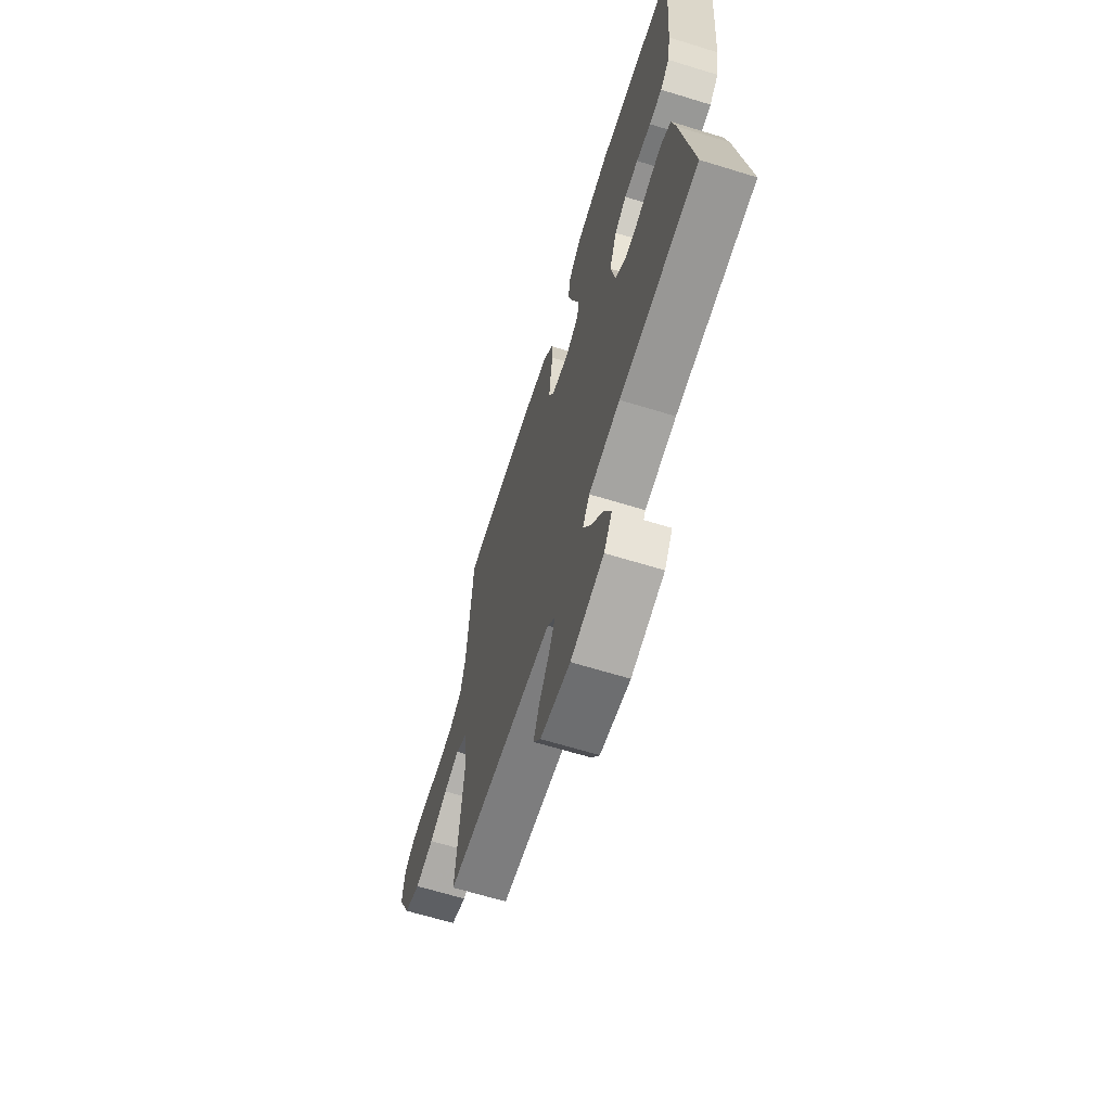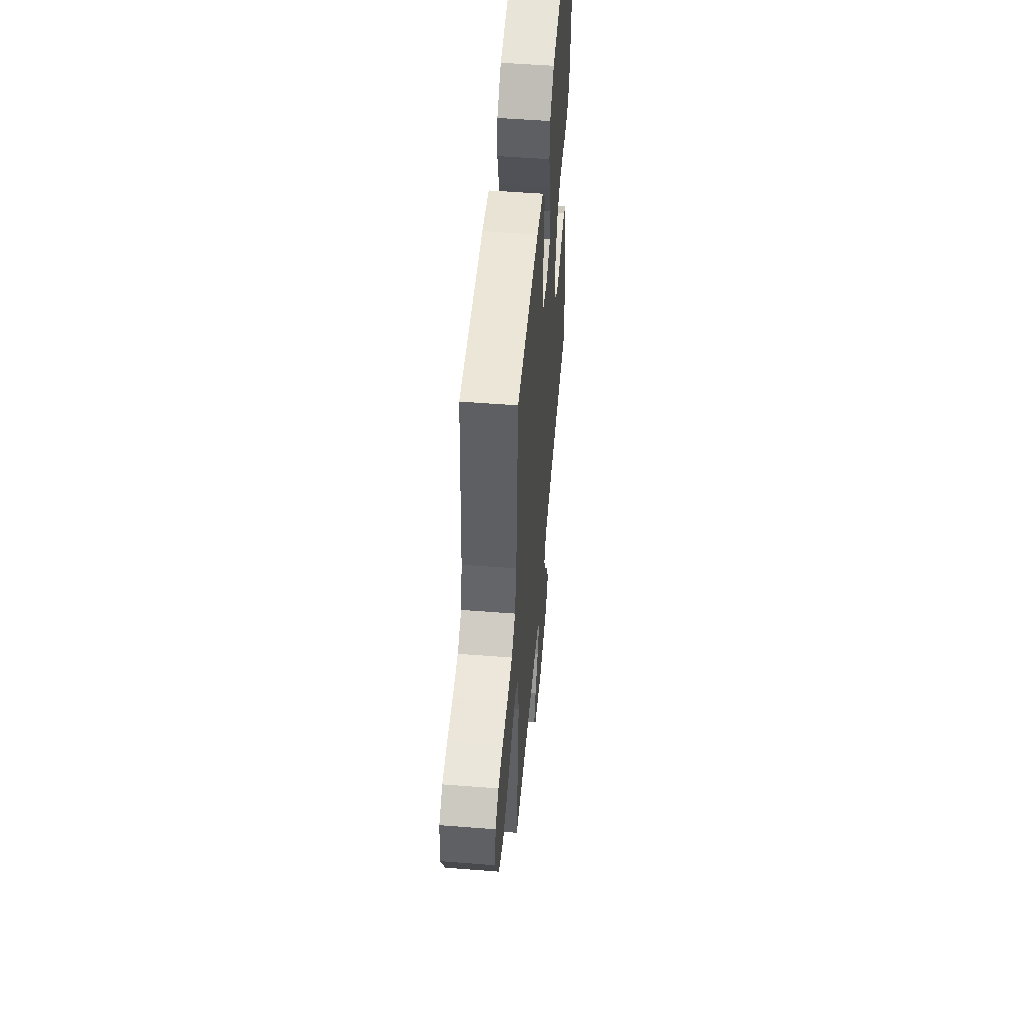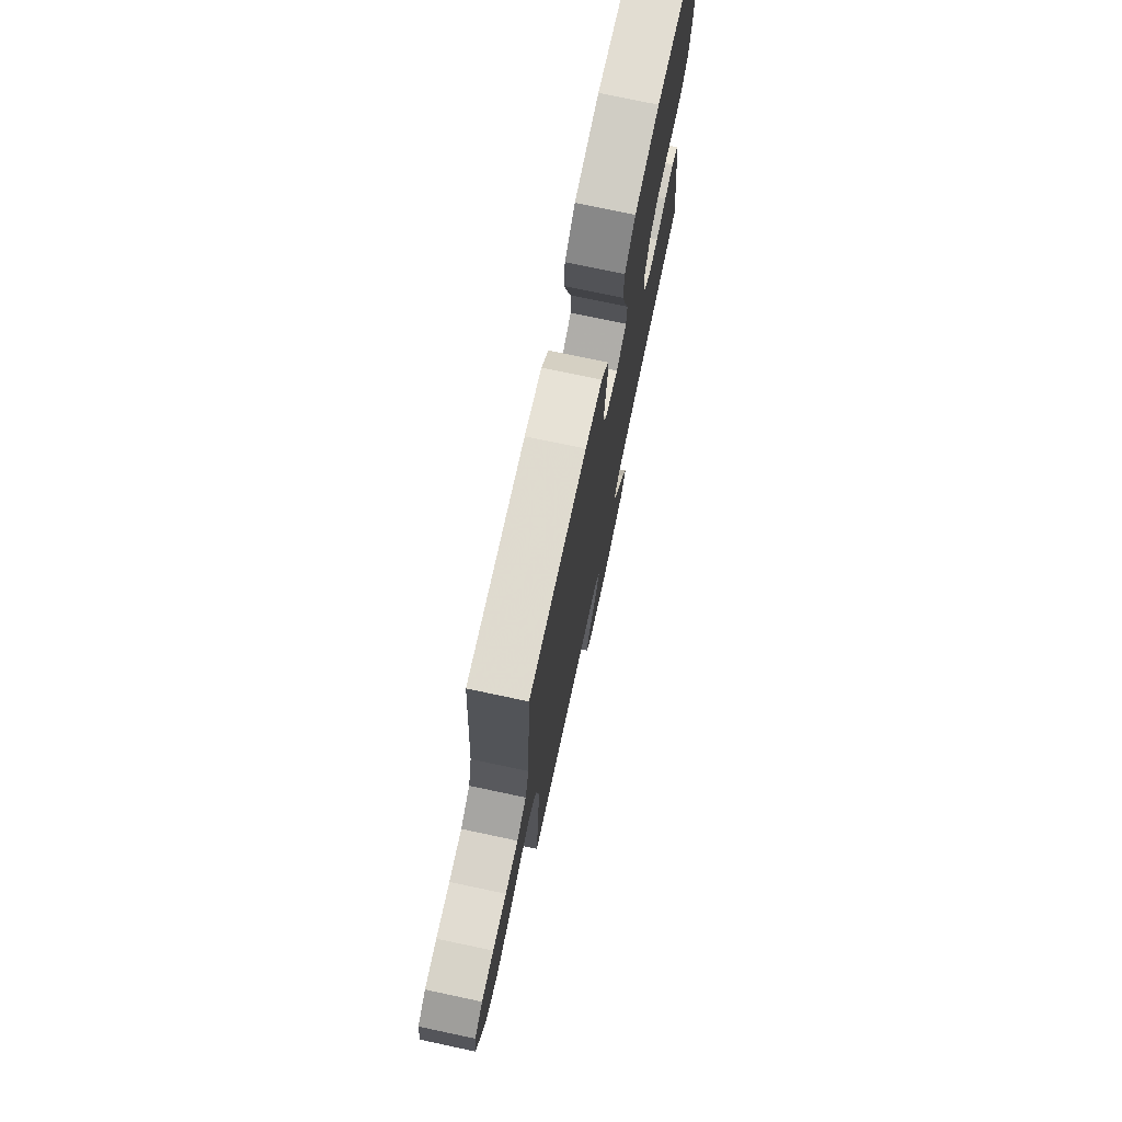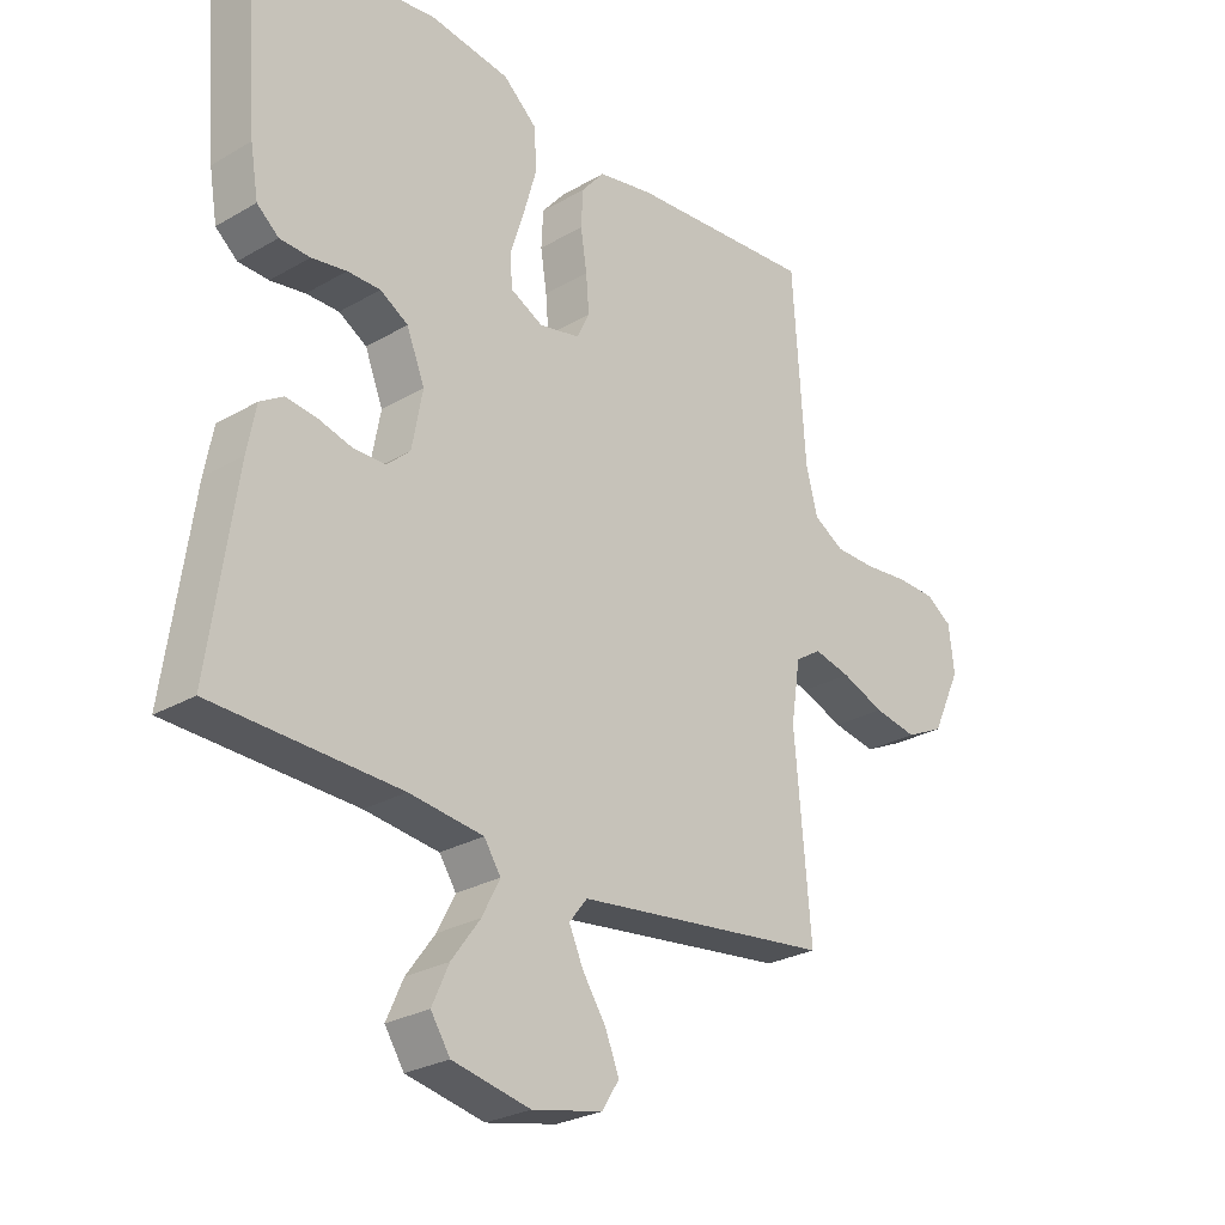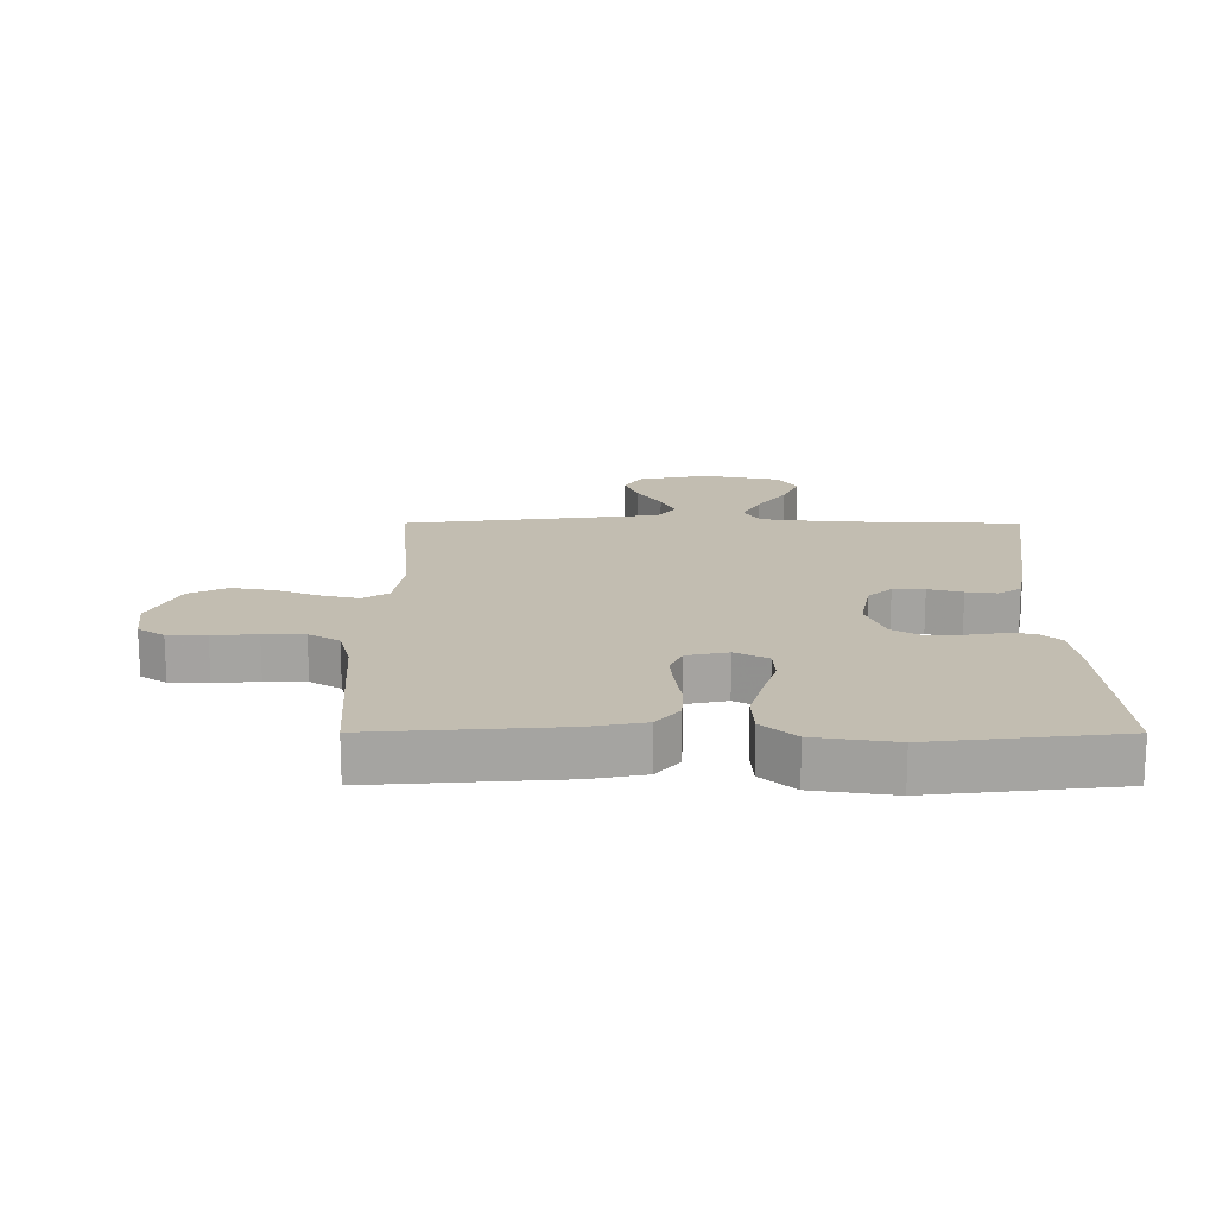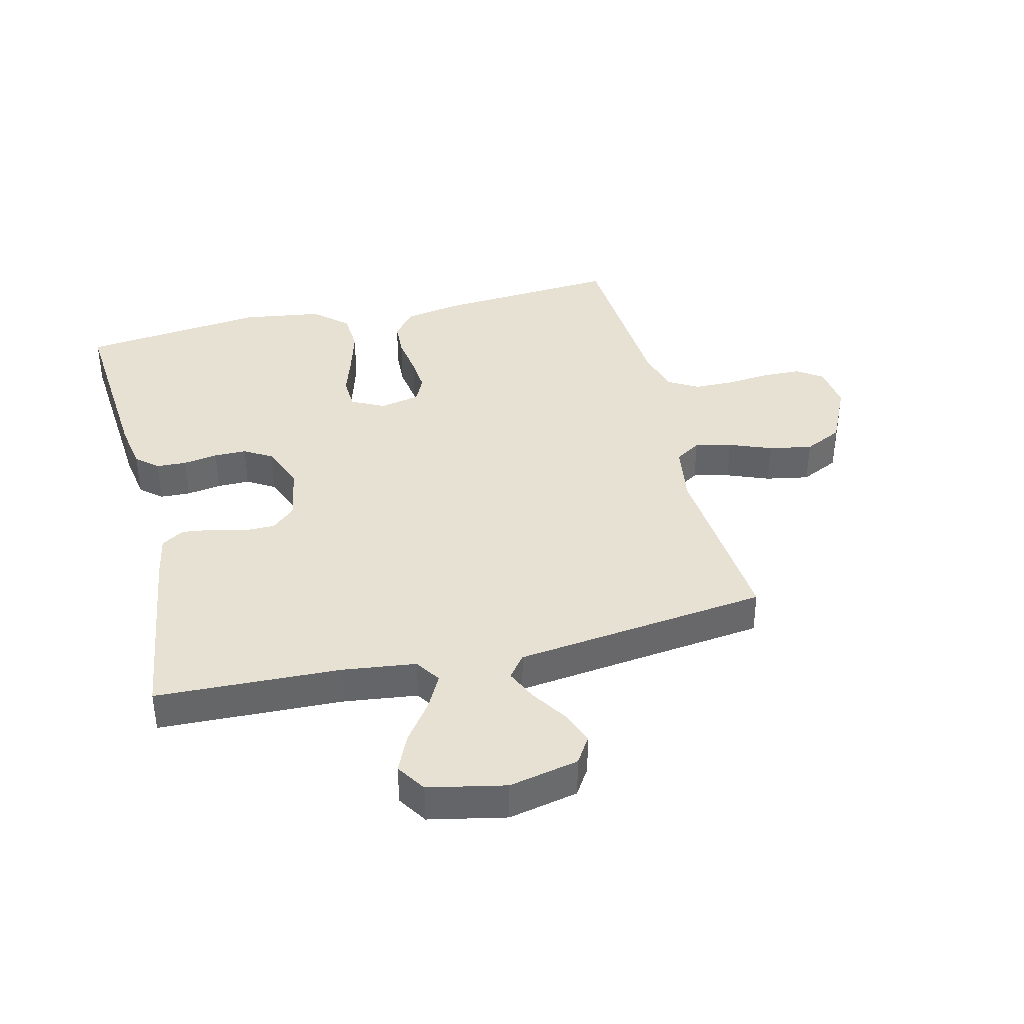
<metadata>
{"format":"obj","ext":"obj","renderer":"f3d","projection":"perspective","resolution":1024,"background":"white","views":[{"elev":-66.1,"azim":72.9,"up":"+Z"},{"elev":52.6,"azim":-85.2,"up":"+Z"},{"elev":74.9,"azim":-78.0,"up":"+Z"},{"elev":-26.8,"azim":132.2,"up":"+Z"},{"elev":17.0,"azim":0.1,"up":"+Y"},{"elev":38.8,"azim":166.3,"up":"+Y"}]}
</metadata>
<code>
v -0.5 0.07 0.5
v -0.2 0.07 0.478
v -0.111 0.07 0.461
v -0.074 0.07 0.417
v -0.071 0.07 0.358
v -0.081 0.07 0.293
v -0.086 0.07 0.234
v -0.066 0.07 0.192
v 0 0.07 0.178
v 0.053 0.07 0.205
v 0.056 0.07 0.258
v 0.034 0.07 0.327
v 0.013 0.07 0.401
v 0.017 0.07 0.467
v 0.071 0.07 0.515
v 0.2 0.07 0.534
v 0.5 0.07 0.5
v 0.476 0.07 0.2
v 0.463 0.07 0.123
v 0.428 0.07 0.093
v 0.379 0.07 0.091
v 0.323 0.07 0.1
v 0.27 0.07 0.1
v 0.225 0.07 0.073
v 0.196 0.07 0
v 0.213 0.07 -0.091
v 0.251 0.07 -0.125
v 0.302 0.07 -0.125
v 0.357 0.07 -0.11
v 0.406 0.07 -0.104
v 0.443 0.07 -0.127
v 0.457 0.07 -0.2
v 0.5 0.07 -0.5
v 0.2 0.07 -0.511
v 0.081 0.07 -0.526
v 0.054 0.07 -0.567
v 0.083 0.07 -0.623
v 0.129 0.07 -0.686
v 0.156 0.07 -0.746
v 0.125 0.07 -0.794
v 0 0.07 -0.82
v -0.113 0.07 -0.796
v -0.141 0.07 -0.752
v -0.119 0.07 -0.697
v -0.081 0.07 -0.639
v -0.058 0.07 -0.588
v -0.087 0.07 -0.551
v -0.2 0.07 -0.537
v -0.5 0.07 -0.5
v -0.474 0.07 -0.2
v -0.489 0.07 -0.103
v -0.531 0.07 -0.076
v -0.59 0.07 -0.09
v -0.659 0.07 -0.117
v -0.729 0.07 -0.13
v -0.791 0.07 -0.1
v -0.838 0.07 0
v -0.829 0.07 0.074
v -0.787 0.07 0.102
v -0.725 0.07 0.104
v -0.654 0.07 0.097
v -0.588 0.07 0.098
v -0.539 0.07 0.127
v -0.52 0.07 0.2
v -0.5 0 0.5
v -0.2 0 0.478
v -0.111 0 0.461
v -0.074 0 0.417
v -0.071 0 0.358
v -0.081 0 0.293
v -0.086 0 0.234
v -0.066 0 0.192
v 0 0 0.178
v 0.053 0 0.205
v 0.056 0 0.258
v 0.034 0 0.327
v 0.013 0 0.401
v 0.017 0 0.467
v 0.071 0 0.515
v 0.2 0 0.534
v 0.5 0 0.5
v 0.476 0 0.2
v 0.463 0 0.123
v 0.428 0 0.093
v 0.379 0 0.091
v 0.323 0 0.1
v 0.27 0 0.1
v 0.225 0 0.073
v 0.196 0 0
v 0.213 0 -0.091
v 0.251 0 -0.125
v 0.302 0 -0.125
v 0.357 0 -0.11
v 0.406 0 -0.104
v 0.443 0 -0.127
v 0.457 0 -0.2
v 0.5 0 -0.5
v 0.2 0 -0.511
v 0.081 0 -0.526
v 0.054 0 -0.567
v 0.083 0 -0.623
v 0.129 0 -0.686
v 0.156 0 -0.746
v 0.125 0 -0.794
v 0 0 -0.82
v -0.113 0 -0.796
v -0.141 0 -0.752
v -0.119 0 -0.697
v -0.081 0 -0.639
v -0.058 0 -0.588
v -0.087 0 -0.551
v -0.2 0 -0.537
v -0.5 0 -0.5
v -0.474 0 -0.2
v -0.489 0 -0.103
v -0.531 0 -0.076
v -0.59 0 -0.09
v -0.659 0 -0.117
v -0.729 0 -0.13
v -0.791 0 -0.1
v -0.838 0 0
v -0.829 0 0.074
v -0.787 0 0.102
v -0.725 0 0.104
v -0.654 0 0.097
v -0.588 0 0.098
v -0.539 0 0.127
v -0.52 0 0.2
f 58 59 60 61
f 58 61 62
f 57 58 62
f 56 57 62
f 53 54 55 56
f 52 53 56 62
f 51 52 62 63
f 48 49 50
f 47 48 50 51
f 42 43 44 45
f 42 45 46
f 41 42 46
f 40 41 46
f 37 38 39 40
f 36 37 40 46
f 35 36 46 47
f 31 32 33 34
f 31 34 35
f 28 29 30 31
f 27 28 31 35
f 26 27 35 47
f 19 20 21 22
f 19 22 23
f 18 19 23
f 17 18 23
f 16 17 23 24
f 11 12 13 14
f 11 14 15 16
f 3 4 5 6
f 3 6 7
f 64 1 2 3
f 64 3 7
f 63 64 7 8
f 51 63 8 9
f 25 26 47 51
f 25 51 9 10
f 16 24 25
f 10 11 16 25
f 125 124 123 122
f 126 125 122
f 126 122 121
f 126 121 120
f 120 119 118 117
f 126 120 117 116
f 127 126 116 115
f 114 113 112
f 115 114 112 111
f 109 108 107 106
f 110 109 106
f 110 106 105
f 110 105 104
f 104 103 102 101
f 110 104 101 100
f 111 110 100 99
f 98 97 96 95
f 99 98 95
f 95 94 93 92
f 99 95 92 91
f 111 99 91 90
f 86 85 84 83
f 87 86 83
f 87 83 82
f 87 82 81
f 88 87 81 80
f 78 77 76 75
f 80 79 78 75
f 70 69 68 67
f 71 70 67
f 67 66 65 128
f 71 67 128
f 72 71 128 127
f 73 72 127 115
f 115 111 90 89
f 74 73 115 89
f 89 88 80
f 89 80 75 74
f 1 65 66 2
f 2 66 67 3
f 3 67 68 4
f 4 68 69 5
f 5 69 70 6
f 6 70 71 7
f 7 71 72 8
f 8 72 73 9
f 9 73 74 10
f 10 74 75 11
f 11 75 76 12
f 12 76 77 13
f 13 77 78 14
f 14 78 79 15
f 15 79 80 16
f 16 80 81 17
f 17 81 82 18
f 18 82 83 19
f 19 83 84 20
f 20 84 85 21
f 21 85 86 22
f 22 86 87 23
f 23 87 88 24
f 24 88 89 25
f 25 89 90 26
f 26 90 91 27
f 27 91 92 28
f 28 92 93 29
f 29 93 94 30
f 30 94 95 31
f 31 95 96 32
f 32 96 97 33
f 33 97 98 34
f 34 98 99 35
f 35 99 100 36
f 36 100 101 37
f 37 101 102 38
f 38 102 103 39
f 39 103 104 40
f 40 104 105 41
f 41 105 106 42
f 42 106 107 43
f 43 107 108 44
f 44 108 109 45
f 45 109 110 46
f 46 110 111 47
f 47 111 112 48
f 48 112 113 49
f 49 113 114 50
f 50 114 115 51
f 51 115 116 52
f 52 116 117 53
f 53 117 118 54
f 54 118 119 55
f 55 119 120 56
f 56 120 121 57
f 57 121 122 58
f 58 122 123 59
f 59 123 124 60
f 60 124 125 61
f 61 125 126 62
f 62 126 127 63
f 63 127 128 64
f 64 128 65 1

</code>
